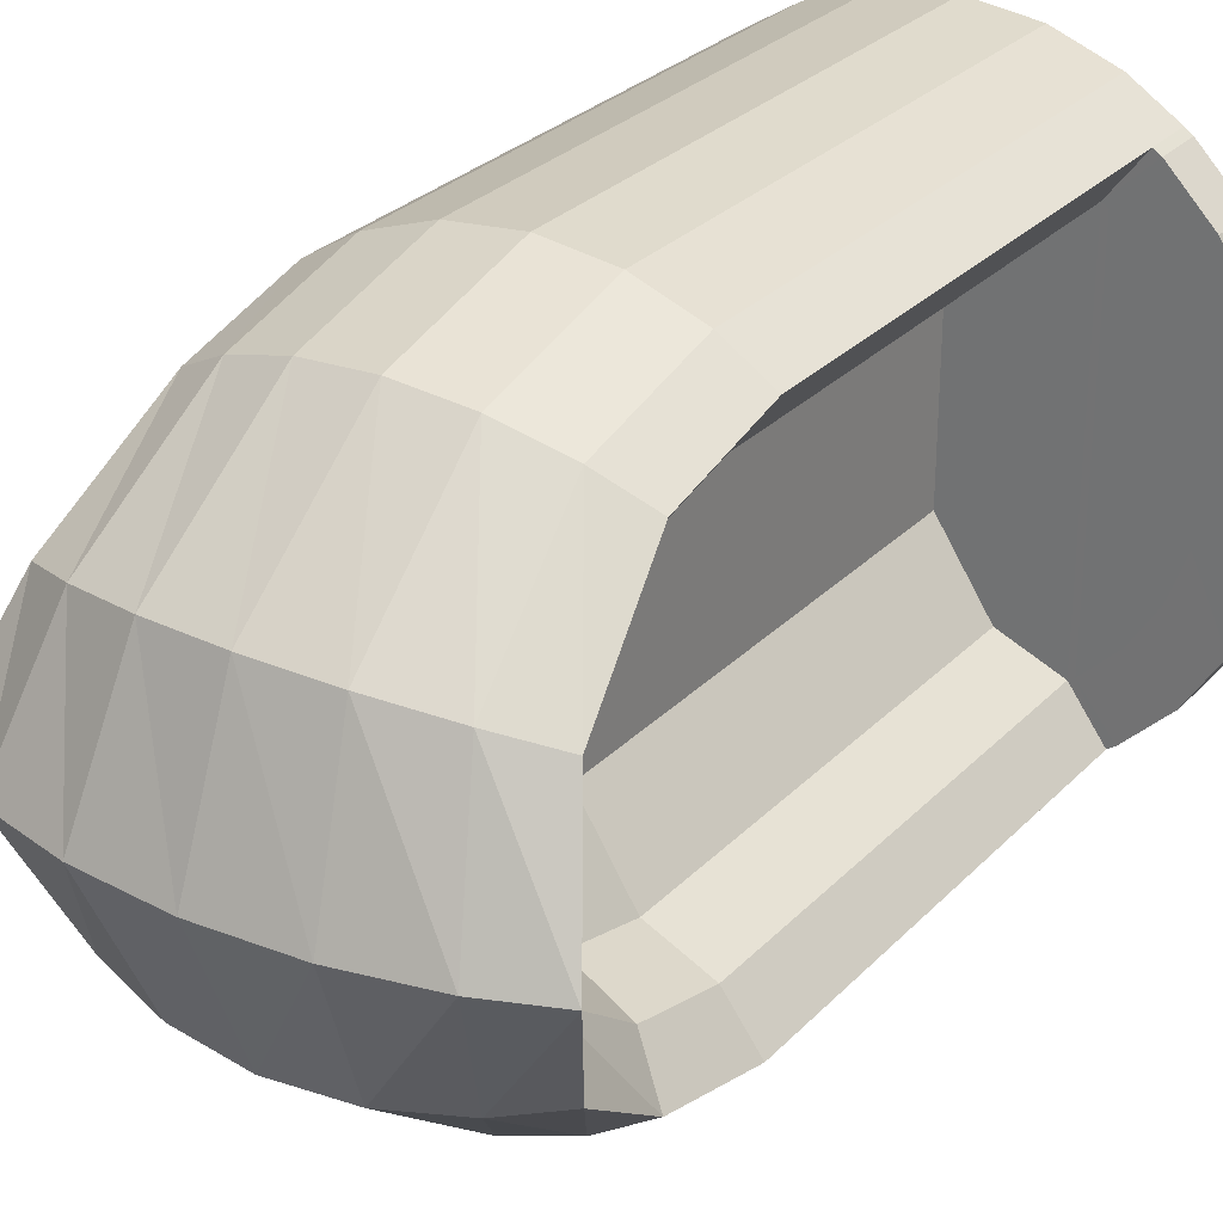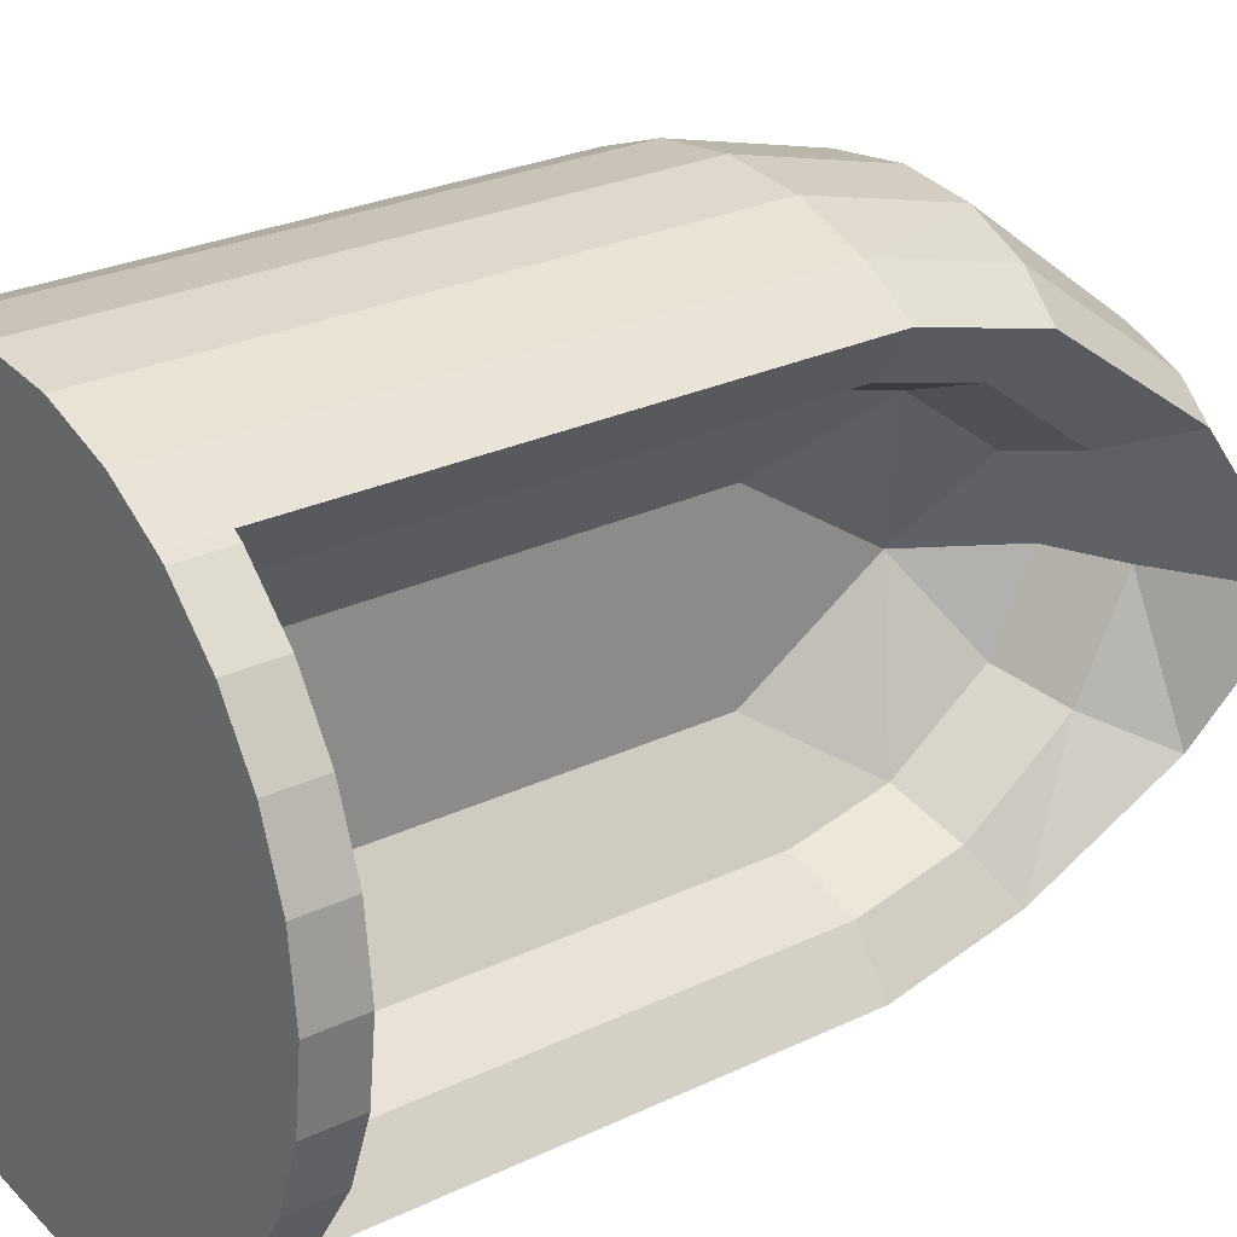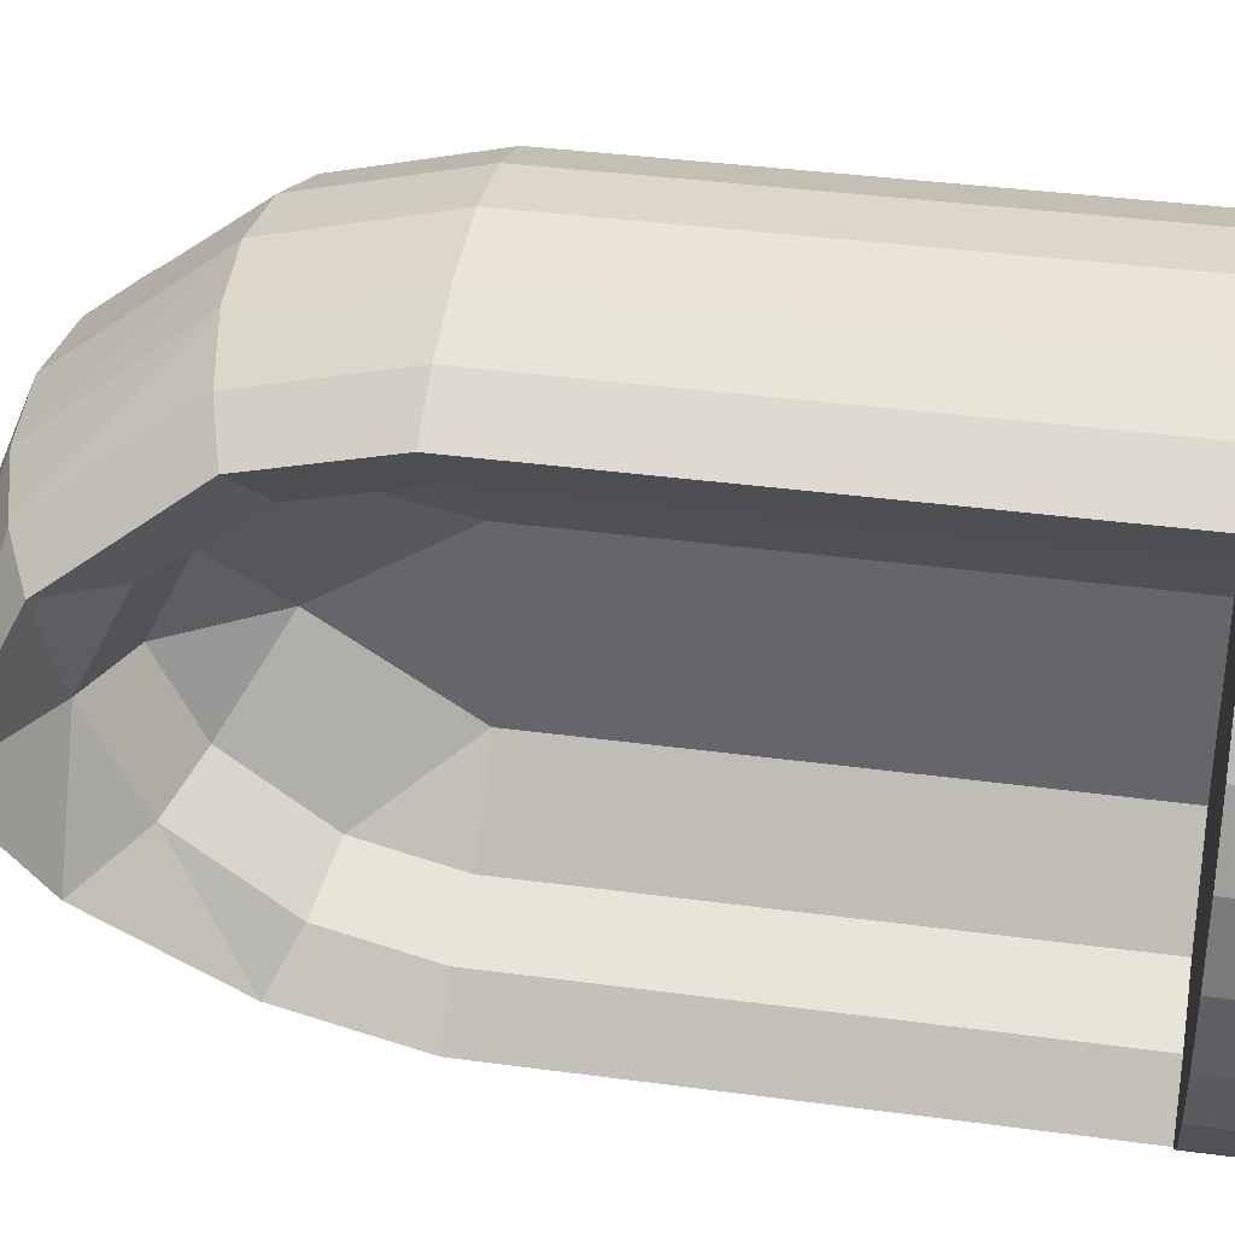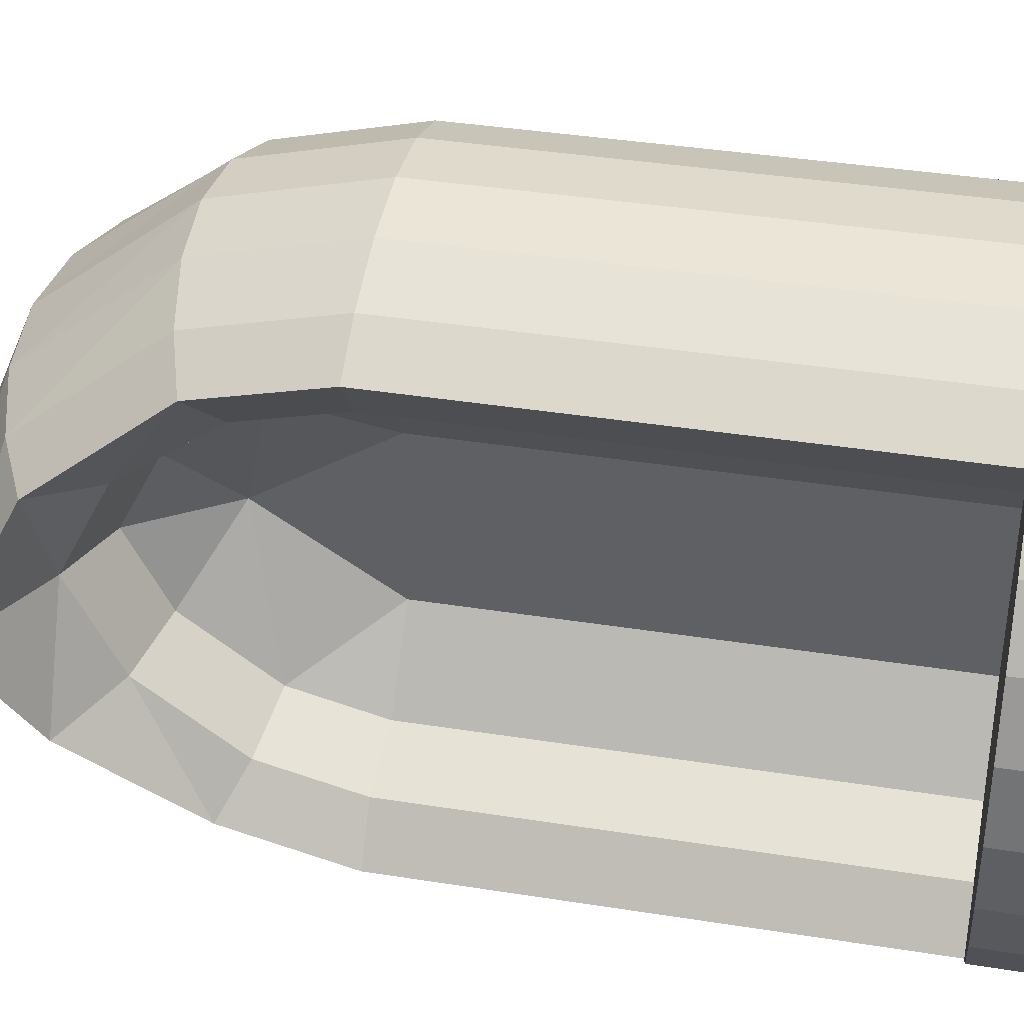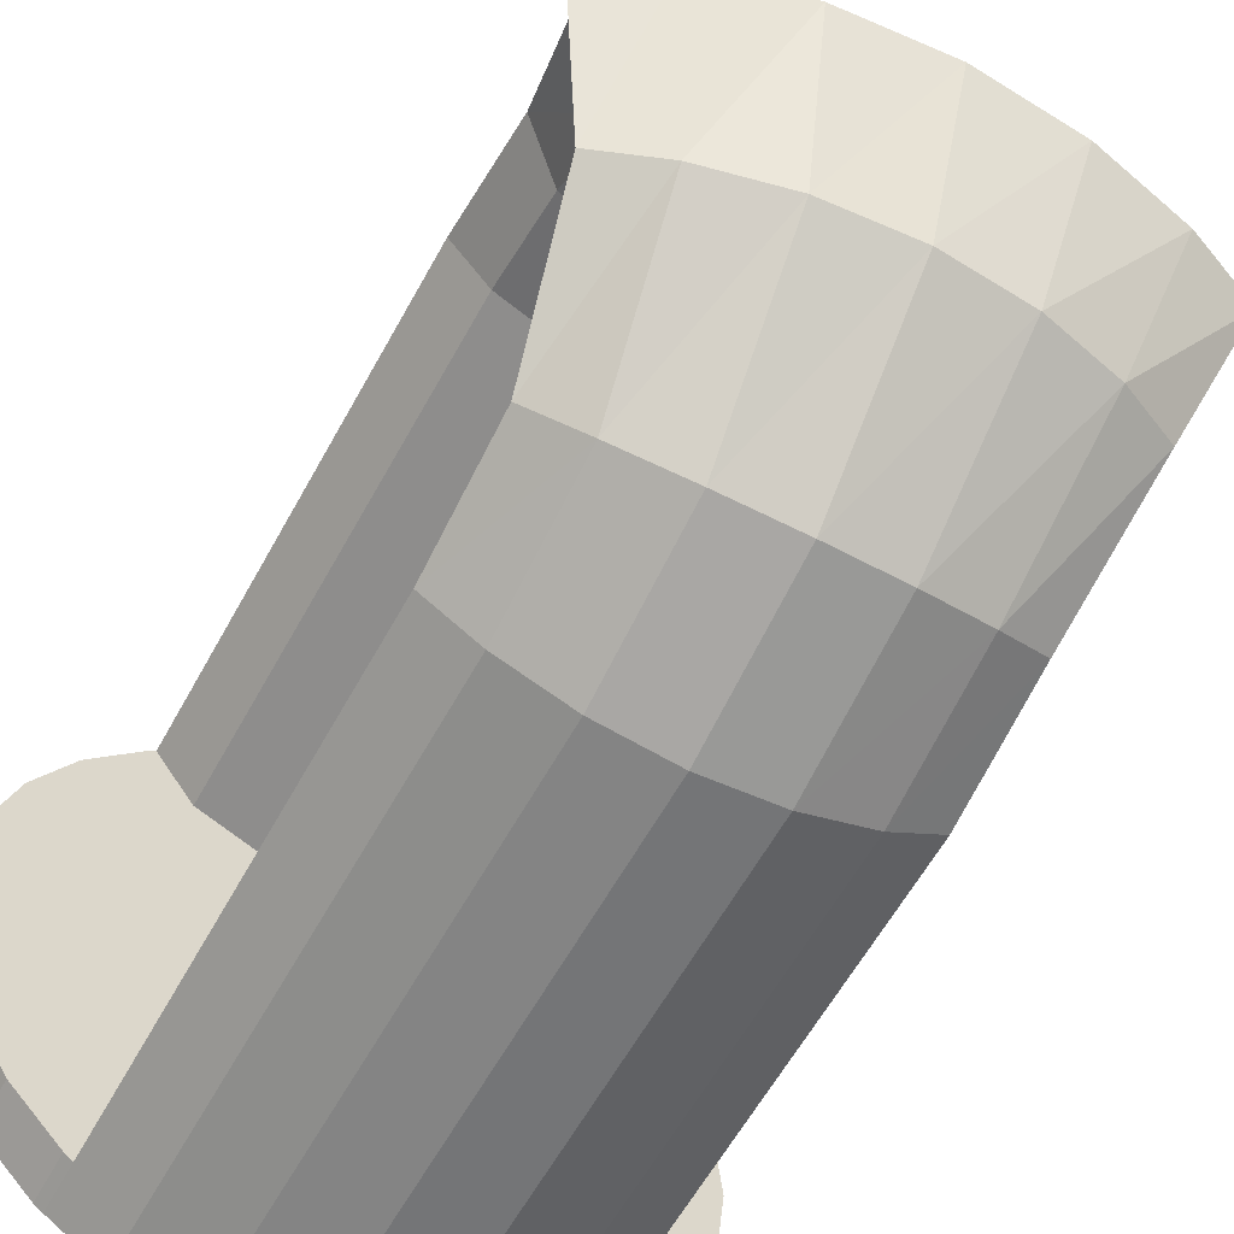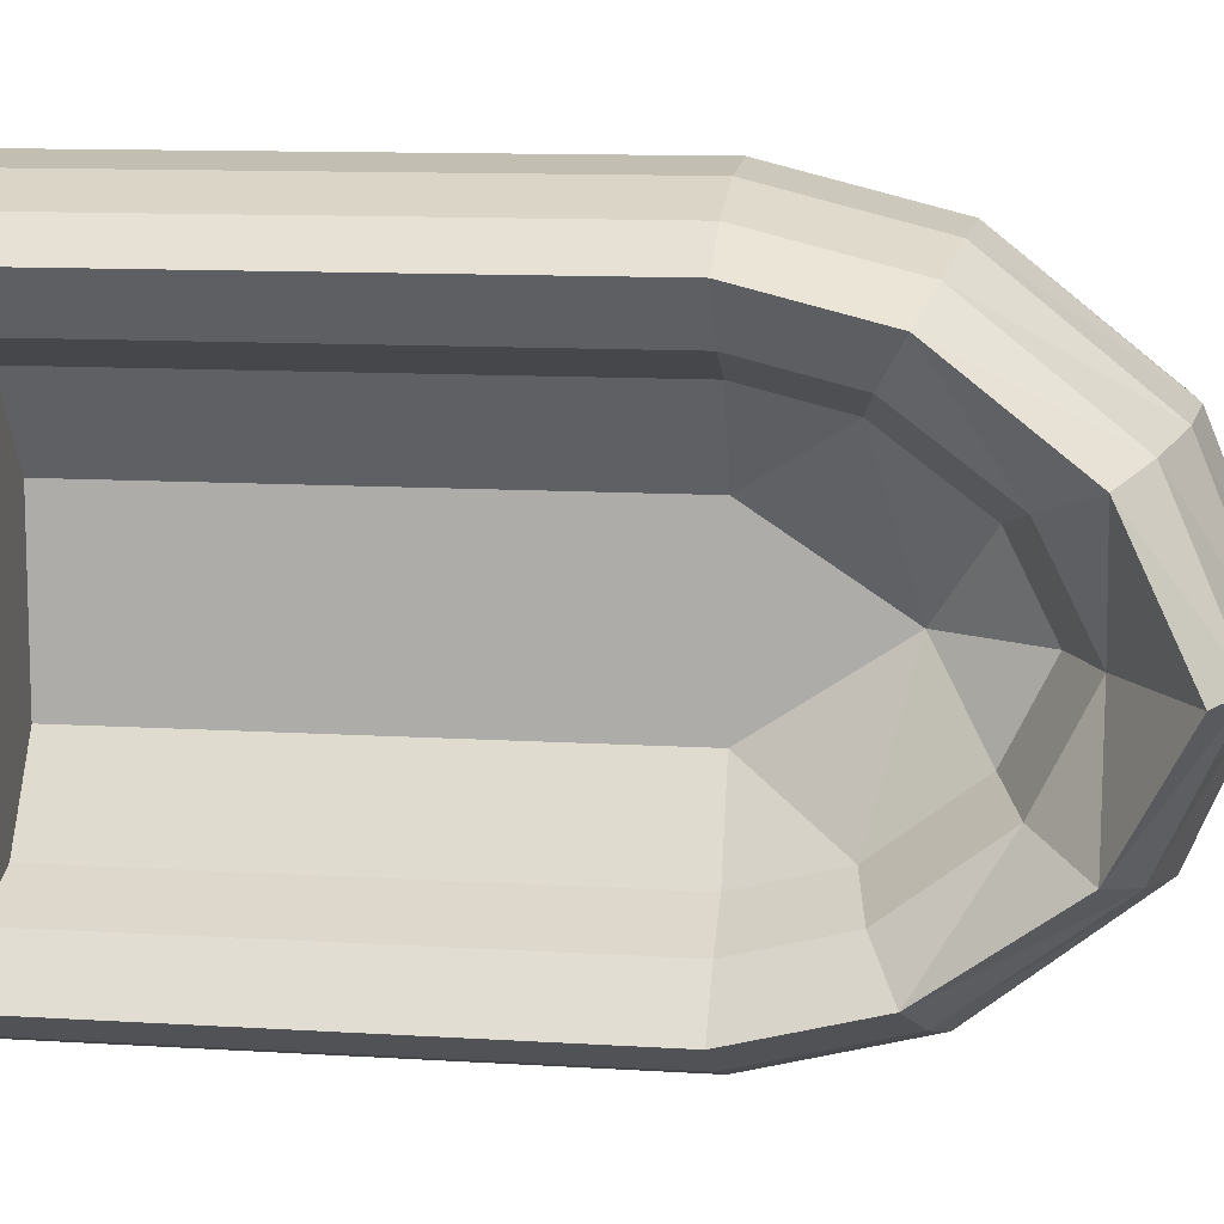
<metadata>
{"format":"obj","ext":"obj","renderer":"f3d","projection":"perspective","resolution":1024,"background":"white","views":[{"elev":28.7,"azim":-145.7,"up":"+Z"},{"elev":26.1,"azim":52.7,"up":"+Z"},{"elev":36.6,"azim":-80.0,"up":"+Z"},{"elev":38.7,"azim":-78.7,"up":"+Z"},{"elev":-59.2,"azim":151.6,"up":"+Z"},{"elev":11.0,"azim":98.9,"up":"+Z"}]}
</metadata>
<code>
o EVT_CORNERROOMS_WHEELWALL_01
v 0.7832 0.1373 -0.9772
v 1.018 3.587 -1e-05
v -1.125 0.3373 0.5506
v 0.7832 0.1373 0.9772
v 1.253 0.3373 -1e-05
v -1.125 0.1373 -0.5506
v -0.7831 0.1373 -0.9772
v 0.1 0.3372 0.35
v -0.09999 0.3372 -0.35
v -1.018 3.587 -1.1e-05
v -0.7831 0.1373 0.9772
v -0.9014 0.3372 -0.4411
v -0.977 0.3372 0.2299
v 1e-05 3.564 -0.6119
v 1.2e-05 3.564 0.6119
v -0.7504 2.337 1
v -0.7504 2.337 -1
v 0.7504 2.337 -1
v 0.7504 2.337 1
v -0.3321 3.053 0.3294
v 0.3322 3.053 0.3294
v -0.7504 0.3373 1
v -0.7504 0.3373 -1
v -0.3321 3.053 -0.3294
v 0.3322 3.053 -0.3294
v -1.219 0.1373 0.287
v 1.125 0.1373 0.5506
v 1.219 0.1373 -0.287
v 0.1 0.3372 -0.35
v 0.287 2.945 -1.066
v 0.287 2.945 1.066
v -0.09999 0.3372 0.35
v 0.7504 0.3373 -1
v 0.7504 0.3373 1
v 0.849 3.337 0.5
v -0.849 3.337 0.5
v 0.849 3.337 -0.5
v 0.1 2.313 0.35
v 0.1 2.845 2.9e-05
v -0.849 3.337 -0.5
v -0.09999 2.313 0.35
v -0.09999 2.845 2.9e-05
v -1.253 0.3373 -1e-05
v -0.287 0.1373 1.219
v -0.287 0.1373 -1.219
v -0.09999 2.313 -0.35
v 0.1 2.313 -0.35
v -0.287 2.945 -1.066
v -0.287 2.945 1.066
v 0.3903 3.784 -1.1e-05
v 1.125 0.3373 0.5506
v -1.125 0.3373 -0.5506
v 0.287 0.1373 1.219
v 0.287 0.1373 -1.219
v 0.3322 3.217 5.8e-05
v -0.3321 3.217 5.8e-05
v 0.3322 2.69 -0.6012
v -0.3321 2.69 -0.6012
v 0.3322 2.69 0.6012
v -0.3321 2.69 0.6012
v 0.9772 0.3373 -0.7832
v 1.125 0.1373 -0.5506
v 0.287 2.337 -1.219
v 0.287 2.337 1.219
v -0.6004 2.737 0.7
v -0.3321 0.3372 0.6928
v -0.6004 0.3372 0.8
v 0.6004 2.737 0.7
v 0.3322 0.3372 0.6928
v 0.6004 0.3372 0.8
v -0.6004 2.737 -0.7
v -0.3321 0.3372 -0.6928
v -0.6004 0.3372 -0.8
v 0.6004 2.737 -0.7
v 0.3322 0.3372 -0.6928
v 0.6004 0.3372 -0.8
v -0.3903 3.784 -1.1e-05
v -0.7504 2.837 -0.875
v -0.7504 2.837 0.875
v 0.7504 2.837 -0.875
v 0.7504 2.837 0.875
v -1.253 0.1373 -1e-05
v 0.6004 3.137 0.4
v -0.6004 3.137 0.4
v 0.6004 3.137 -0.4
v -0.6004 3.137 -0.4
v 0.9772 0.3373 0.7831
v -0.9772 0.3373 -0.7832
v -0.6004 2.337 0.8
v 0.6004 2.337 0.8
v -0.6004 2.337 -0.8
v 0.6004 2.337 -0.8
v -0.287 2.337 -1.219
v -0.287 2.337 1.219
v 1.253 0.1373 -1e-05
v 1.219 0.3373 -0.287
v 0.6004 3.337 6.3e-05
v -0.6004 3.337 6.3e-05
v -1.125 0.1373 0.5506
v -0.6228 3.449 -0.5555
v 0.6228 3.449 -0.5555
v 0.6228 3.449 0.5554
v -0.6228 3.449 0.5554
v -0.3321 2.324 0.6928
v 0.3322 2.324 0.6928
v -0.3321 2.324 -0.6928
v 0.3322 2.324 -0.6928
v -0.9772 0.3373 0.7831
v 1e-05 2.961 -1.095
v 1.2e-05 2.961 1.095
v 1e-05 0.1373 -1.253
v 1.2e-05 0.1373 1.253
v 1e-05 2.337 -1.253
v 1.2e-05 2.337 1.253
v -1.219 0.1373 -0.287
v -1.219 0.3373 -0.287
v 1.219 0.1373 0.287
v -1.219 0.3373 0.287
v 1.219 0.3373 0.287
v -0.3246 3.534 0.5972
v -0.3246 3.534 -0.5972
v -0.5505 0.1373 1.125
v -0.5506 0.1373 -1.125
v 0.5506 0.1373 1.125
v 0.5506 0.1373 -1.125
v 1.125 0.3373 -0.5506
v -0.9772 0.1373 0.7831
v 0.9772 0.1373 -0.7832
v 0.5506 2.899 0.9841
v 0.5506 2.899 -0.9841
v 0.3247 3.534 0.5972
v 0.3247 3.534 -0.5972
v 0.9772 0.1373 0.7831
v -0.9772 0.1373 -0.7832
v -0.5506 2.899 -0.9841
v -0.5505 2.899 0.9841
v 0.5506 2.337 1.125
v 0.5506 2.337 -1.125
v -0.5506 2.337 -1.125
v -0.5505 2.337 1.125
v 0.7488 3.699 -1.1e-05
v 1e-05 3.814 -1.1e-05
v -0.7488 3.699 -1.1e-05
v 0.7832 0.3373 -0.9772
v -0.7831 0.3373 -0.9772
v 0.7832 0.3373 0.9772
v -0.7831 0.3373 0.9772
v -0.7504 0.1373 1
v 0.7504 0.1373 1
v -0.7504 0.1373 -1
v 0.7504 0.1373 -1
v 1.2e-05 0.8373 1.253
v -0.287 0.8373 1.219
v 0.5506 0.8373 -1.125
v 0.287 0.8373 -1.219
v 1e-05 0.8373 -1.253
v -0.287 0.8373 -1.219
v -0.7504 0.8373 1
v 0.3322 0.8363 -0.6928
v 0.5506 0.8373 1.125
v 0.287 0.8373 1.219
v 0.7504 0.8373 1
v -0.6004 0.8373 0.8
v -0.6004 0.8363 -0.8
v 0.6004 0.8373 0.8
v -0.3321 0.8373 0.6928
v 0.3322 0.8373 0.6928
v 0.5506 0.3373 -1.125
v 0.287 0.3373 -1.219
v 0.5506 0.3373 1.125
v 0.287 0.3373 1.219
v 1.2e-05 0.3373 1.253
v -0.287 0.3373 1.219
v 1e-05 0.3373 -1.253
v -0.287 0.3373 -1.219
v -0.6275 0.3372 -0.7829
v -0.6275 0.3372 0.7829
v 0.6275 0.3372 -0.7829
v 0.6275 0.3372 0.7829
v -0.5505 0.3373 1.125
v -0.3321 0.8363 -0.6928
v -0.09999 0.8371 0.35
v 0.1 0.8371 0.35
v -0.5505 0.8373 1.125
v -0.5506 0.8373 -1.125
v -0.5506 0.3373 -1.125
v -0.7504 0.8373 -1
v 1.7e-05 0.1373 -1e-05
v 0.6004 0.8363 -0.8
v -0.977 0.3372 -0.23
v -0.7829 0.3372 -0.6275
v -1.004 0.3372 -1e-05
v -0.9014 0.3372 0.4411
v -0.7829 0.3372 0.6275
v -0.09999 0.8365 -0.35
v 0.7829 0.3372 -0.6275
v 0.9015 0.3372 -0.4411
v 0.977 0.3372 -0.23
v 1.004 0.3372 -1e-05
v 0.977 0.3372 0.2299
v 0.9015 0.3372 0.4411
v 0.7829 0.3372 0.6275
v 0.1 0.8365 -0.35
v 0.7504 0.8373 -1
f 69 70 76
f 66 73 67
f 194 191 12
f 69 76 75
f 66 72 73
f 32 72 66
f 176 194 177
f 8 69 75
f 178 179 202
f 32 9 72
f 8 75 29
f 67 73 176
f 67 176 177
f 70 178 76
f 70 179 178
f 193 190 13
f 194 176 191
f 13 190 192
f 194 12 193
f 193 12 190
f 202 196 178
f 202 197 196
f 202 201 197
f 201 198 197
f 200 199 198
f 201 200 198
f 155 156 113
f 161 114 152
f 77 142 14
f 77 15 142
f 140 153 94
f 49 103 136
f 139 93 157
f 48 135 100
f 63 138 154
f 130 30 132
f 64 160 137
f 129 131 31
f 184 16 158
f 185 187 17
f 14 132 30
f 121 14 109
f 15 31 131
f 120 110 15
f 204 154 138
f 162 137 160
f 131 142 15
f 15 77 120
f 132 14 142
f 14 121 77
f 153 140 184
f 157 185 139
f 30 109 14
f 113 63 155
f 31 15 110
f 114 161 64
f 50 102 141
f 50 141 101
f 160 64 161
f 154 155 63
f 109 30 63
f 138 63 30
f 110 64 31
f 137 31 64
f 143 120 77
f 143 77 121
f 93 139 135
f 94 136 140
f 30 130 138
f 31 137 129
f 135 48 93
f 63 113 109
f 136 94 49
f 64 110 114
f 40 100 135
f 100 40 10
f 101 37 80
f 37 101 141
f 102 81 35
f 35 141 102
f 36 136 103
f 103 10 36
f 48 109 113
f 109 48 121
f 49 114 110
f 110 120 49
f 156 157 93
f 152 94 153
f 93 113 156
f 113 93 48
f 94 152 114
f 114 49 94
f 103 49 120
f 120 143 103
f 100 121 48
f 121 100 143
f 129 19 81
f 81 102 129
f 130 80 18
f 80 130 101
f 131 129 102
f 102 50 131
f 132 101 130
f 101 132 50
f 78 135 139
f 135 78 40
f 79 140 136
f 136 36 79
f 137 162 19
f 19 129 137
f 138 18 204
f 18 138 130
f 17 139 185
f 139 17 78
f 16 184 140
f 140 79 16
f 141 35 2
f 141 2 37
f 142 131 50
f 142 50 132
f 10 103 143
f 10 143 100
f 107 159 189
f 163 104 166
f 165 167 105
f 181 73 72
f 104 163 89
f 189 92 107
f 164 106 91
f 105 90 165
f 20 65 84
f 71 24 86
f 21 83 68
f 74 85 25
f 41 195 182
f 84 56 20
f 38 183 203
f 83 21 55
f 29 203 183
f 9 182 195
f 55 97 83
f 56 84 98
f 85 97 55
f 59 38 39
f 38 105 167
f 47 39 38
f 55 25 85
f 86 56 98
f 60 42 41
f 41 166 104
f 46 41 42
f 56 86 24
f 42 58 46
f 72 195 181
f 39 47 57
f 159 107 47
f 21 39 55
f 55 39 25
f 20 56 42
f 56 24 42
f 25 57 74
f 57 25 39
f 24 71 58
f 58 42 24
f 68 59 21
f 39 21 59
f 65 20 60
f 42 60 20
f 166 41 182
f 167 183 38
f 195 72 9
f 203 29 75
f 60 89 65
f 59 68 90
f 91 58 71
f 92 74 57
f 89 60 104
f 104 60 41
f 90 105 59
f 105 38 59
f 58 91 106
f 58 106 46
f 57 107 92
f 57 47 107
f 159 75 76
f 75 159 203
f 166 67 163
f 73 181 164
f 167 165 70
f 67 166 66
f 182 66 166
f 70 69 167
f 183 167 69
f 106 164 181
f 181 46 106
f 182 9 32
f 66 182 32
f 183 8 29
f 69 8 183
f 76 189 159
f 195 41 46
f 46 181 195
f 203 47 38
f 47 203 159
f 172 152 173
f 152 172 161
f 173 153 180
f 153 173 152
f 168 169 154
f 154 204 168
f 169 174 155
f 155 154 169
f 174 175 156
f 156 155 174
f 175 186 157
f 157 156 175
f 158 22 184
f 170 160 171
f 160 170 162
f 171 161 172
f 161 171 160
f 34 162 170
f 180 184 22
f 184 180 153
f 186 23 185
f 185 157 186
f 187 185 23
f 33 168 204
f 53 112 188
f 87 201 202
f 95 117 188
f 82 115 188
f 6 134 188
f 134 6 52
f 127 99 188
f 108 194 193
f 12 191 88
f 3 193 13
f 190 12 52
f 147 108 127
f 88 145 7
f 99 127 108
f 115 82 43
f 133 27 51
f 27 133 188
f 126 96 28
f 117 95 5
f 62 128 61
f 87 146 4
f 13 43 118
f 118 43 82
f 44 122 188
f 123 45 188
f 5 119 117
f 200 119 5
f 43 116 115
f 192 116 43
f 124 53 188
f 128 62 188
f 144 61 128
f 198 96 126
f 28 62 126
f 62 28 188
f 79 84 65
f 89 158 16
f 158 89 163
f 81 68 83
f 90 19 162
f 162 165 90
f 86 78 71
f 187 91 17
f 191 145 88
f 91 187 164
f 85 74 80
f 204 18 92
f 92 189 204
f 196 61 144
f 17 71 78
f 65 16 79
f 18 80 74
f 68 81 19
f 82 26 118
f 26 82 188
f 35 83 97
f 83 35 81
f 36 98 84
f 84 79 36
f 97 85 37
f 80 37 85
f 98 40 86
f 78 86 40
f 87 51 201
f 51 87 133
f 12 88 52
f 52 88 134
f 16 65 89
f 19 90 68
f 71 17 91
f 74 92 18
f 95 28 96
f 28 95 188
f 199 5 96
f 96 5 95
f 97 2 35
f 37 2 97
f 98 36 10
f 40 98 10
f 26 99 3
f 99 26 188
f 108 193 3
f 108 3 99
f 45 111 188
f 112 44 188
f 6 115 116
f 115 6 188
f 190 52 116
f 116 52 6
f 27 117 119
f 117 27 188
f 3 13 118
f 3 118 26
f 51 119 200
f 119 51 27
f 122 148 188
f 180 22 148
f 123 150 23
f 150 123 188
f 124 149 34
f 149 124 188
f 125 151 188
f 168 33 151
f 197 126 61
f 61 126 62
f 127 11 147
f 11 127 188
f 128 1 144
f 1 128 188
f 4 133 87
f 133 4 188
f 7 134 88
f 134 7 188
f 178 144 33
f 33 144 1
f 176 23 145
f 145 23 150
f 70 34 146
f 146 34 149
f 67 147 22
f 22 147 11
f 11 148 22
f 148 11 188
f 149 4 146
f 4 149 188
f 150 7 145
f 7 150 188
f 1 151 33
f 151 1 188
f 163 22 158
f 165 162 34
f 22 163 67
f 164 23 73
f 34 70 165
f 169 168 125
f 151 125 168
f 174 169 54
f 125 54 169
f 53 124 170
f 34 170 124
f 112 53 171
f 170 171 53
f 44 112 172
f 171 172 112
f 122 44 173
f 172 173 44
f 175 174 111
f 54 111 174
f 186 175 45
f 111 45 175
f 176 73 23
f 67 177 147
f 178 33 76
f 70 146 179
f 148 122 180
f 173 180 122
f 23 186 123
f 45 123 186
f 23 164 187
f 111 54 188
f 54 125 188
f 189 76 33
f 192 190 116
f 191 176 145
f 13 192 43
f 147 194 108
f 147 177 194
f 196 144 178
f 197 61 196
f 198 126 197
f 199 96 198
f 200 5 199
f 51 200 201
f 146 87 202
f 146 202 179
f 33 204 189

</code>
